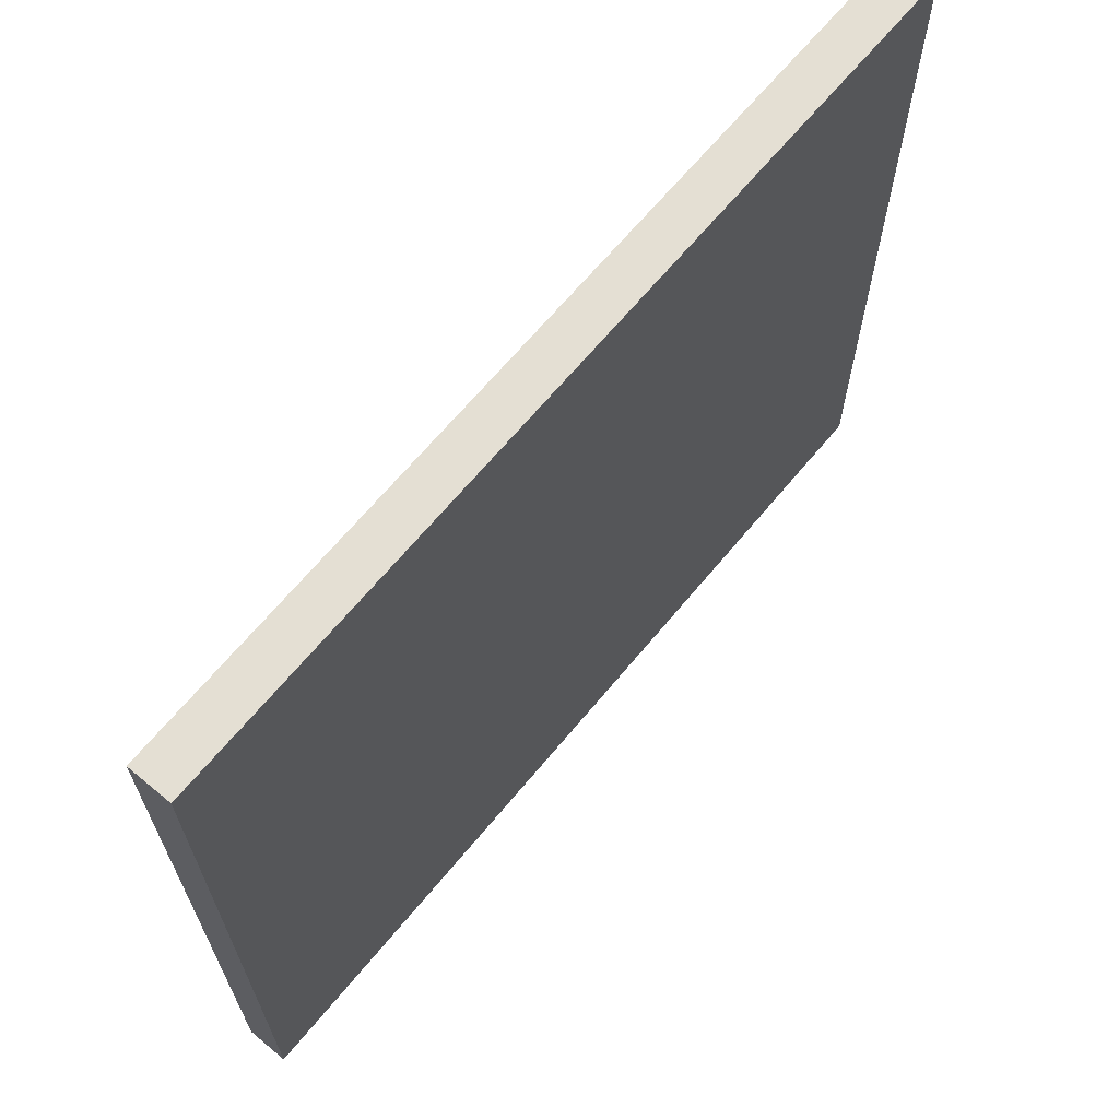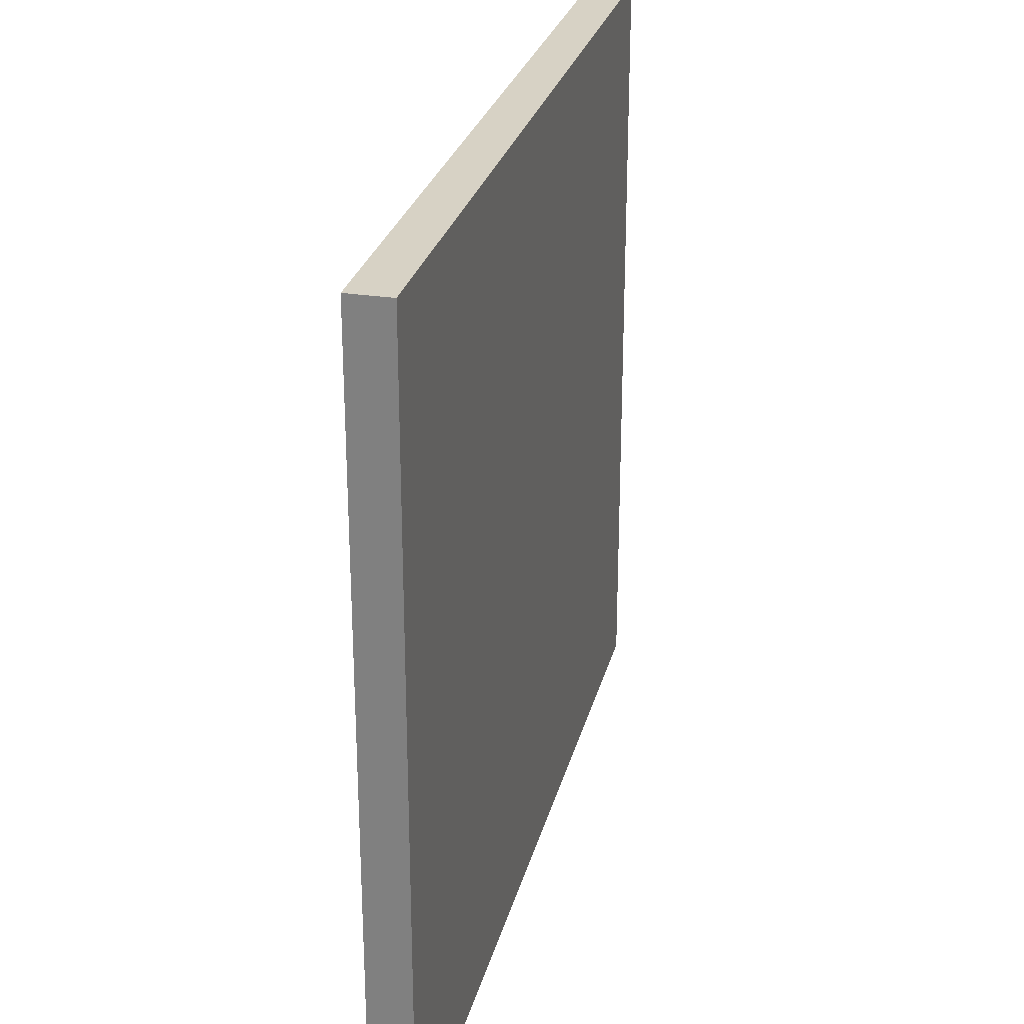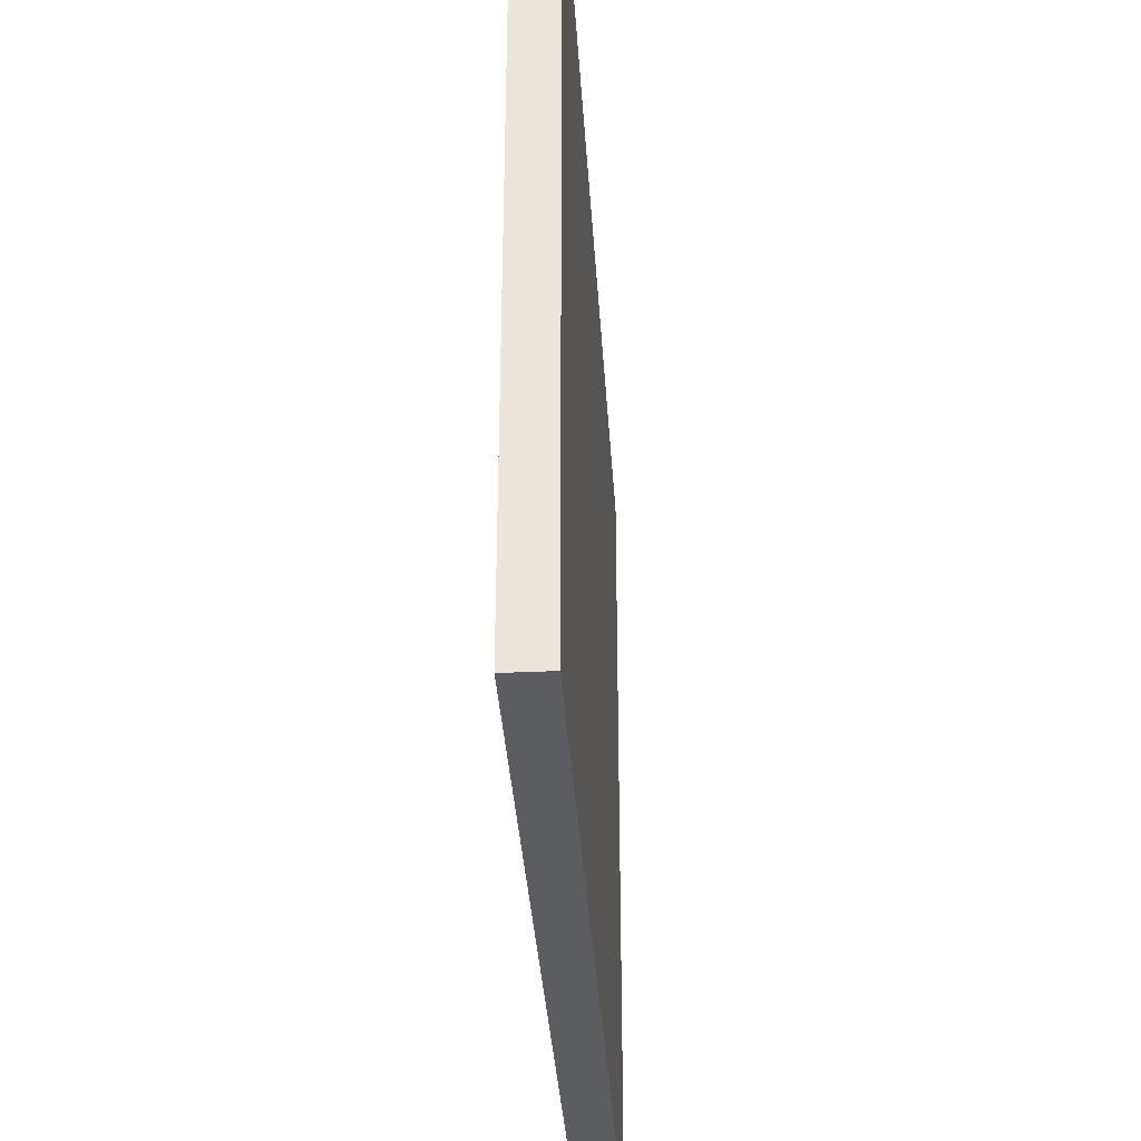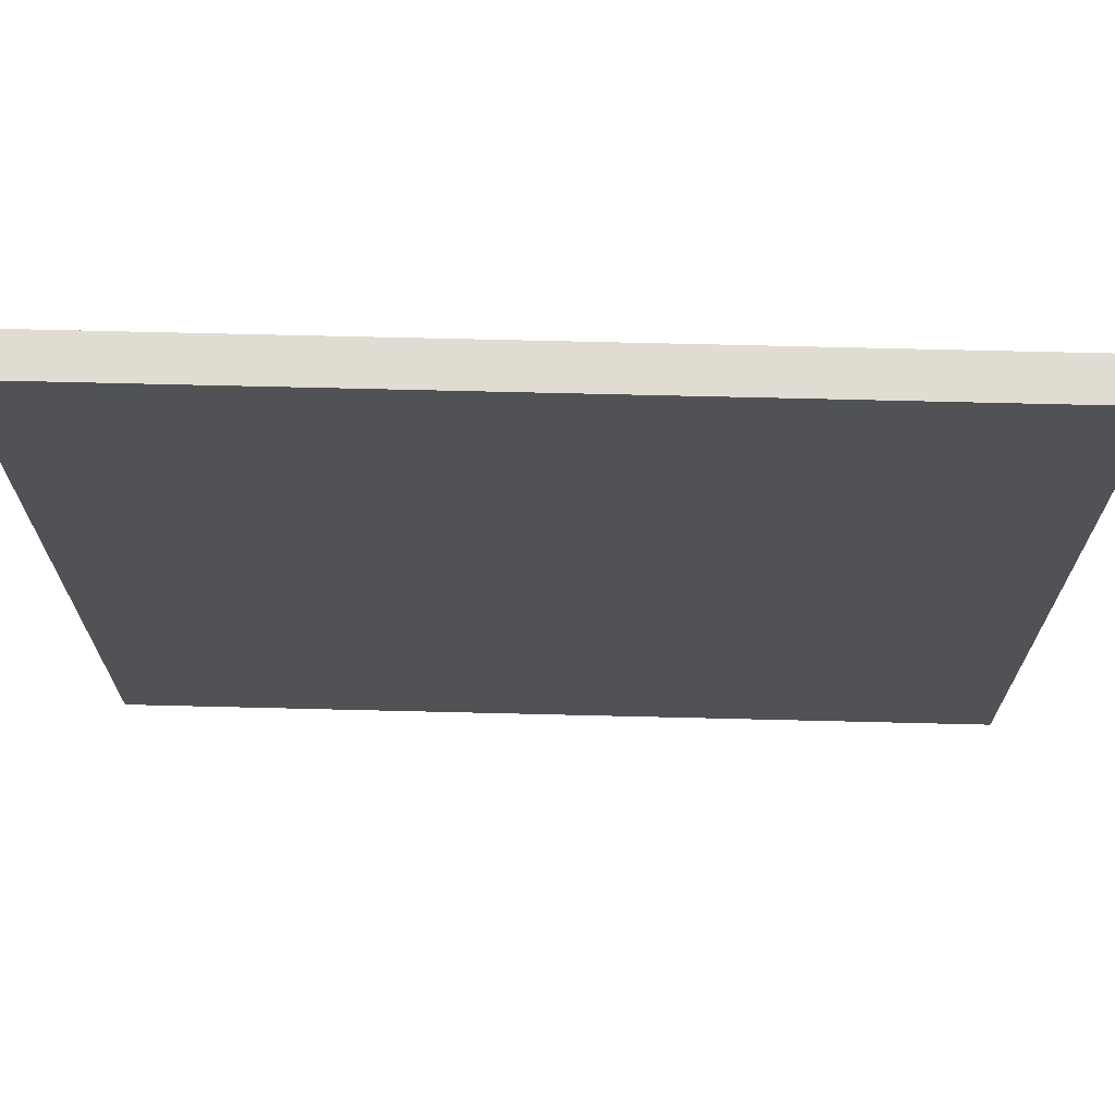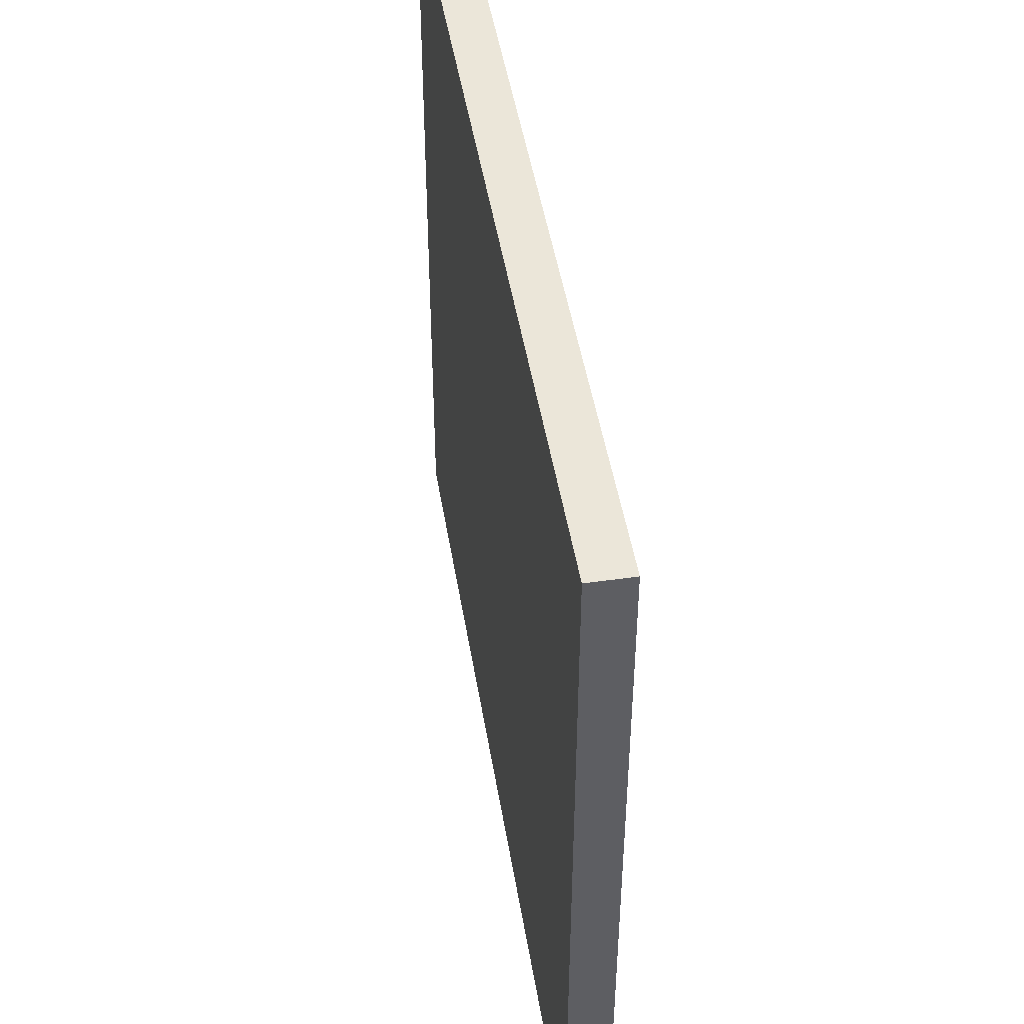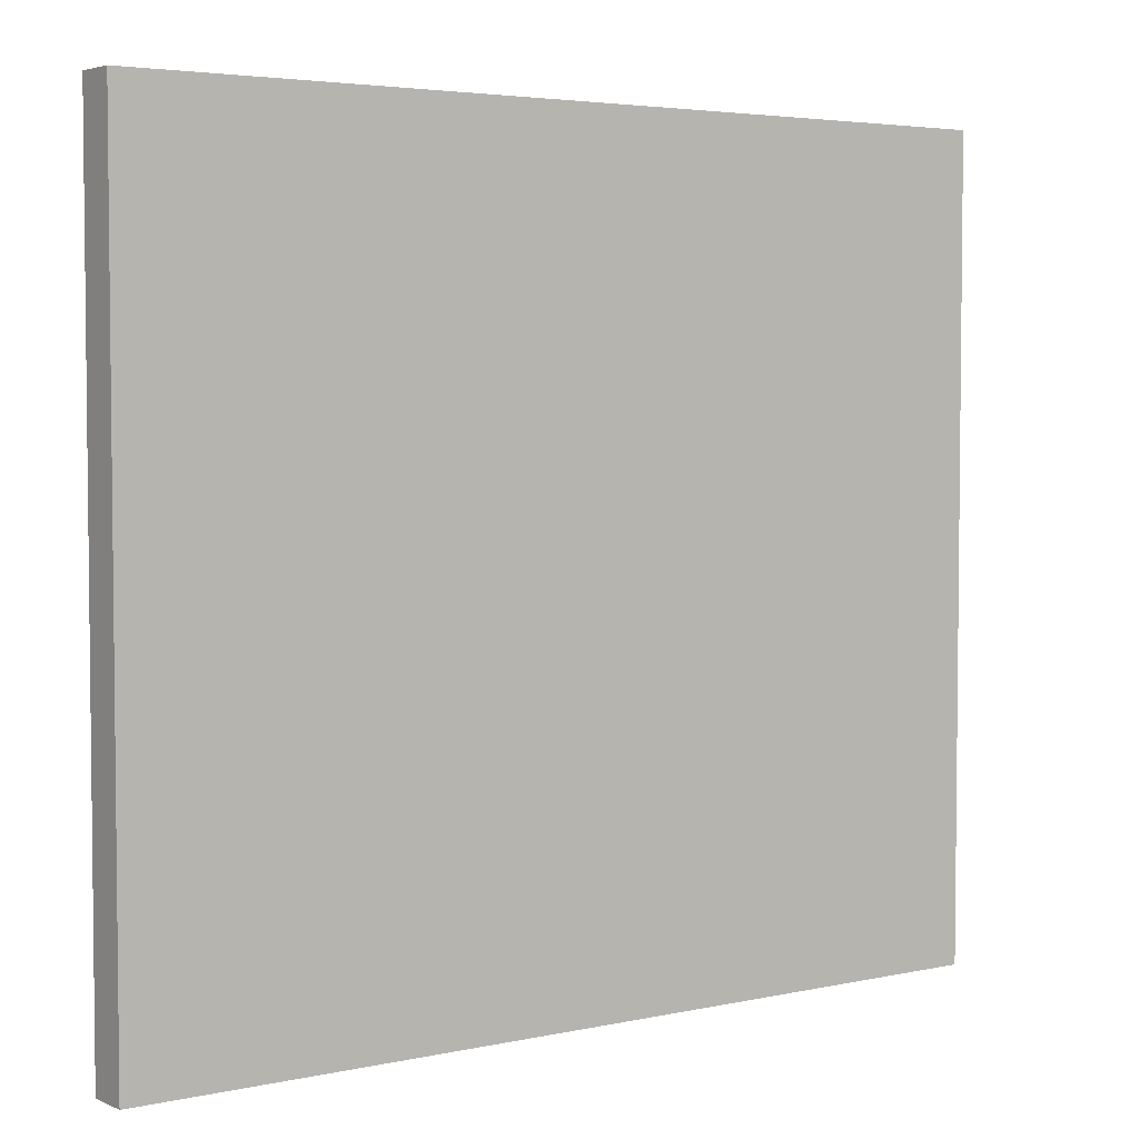
<metadata>
{"format":"obj","ext":"obj","renderer":"f3d","projection":"perspective","resolution":1024,"background":"white","views":[{"elev":66.7,"azim":-50.3,"up":"+Z"},{"elev":27.3,"azim":103.6,"up":"+Z"},{"elev":-35.8,"azim":93.6,"up":"+Z"},{"elev":69.3,"azim":1.4,"up":"+Z"},{"elev":47.1,"azim":-99.2,"up":"+Z"},{"elev":4.0,"azim":144.3,"up":"+Z"}]}
</metadata>
<code>
v 297.5 383.7 -360.1
v 297.5 383.7 -384.7
v 324.8 383.7 -384.7
v 324.8 383.7 -360.1
v 297.5 385 -360.1
v 324.8 385 -360.1
v 324.8 385 -384.7
v 297.5 385 -384.7
f 1 2 3
f 3 4 1
f 5 6 7
f 7 8 5
f 1 4 6
f 6 5 1
f 4 3 7
f 7 6 4
f 3 2 8
f 8 7 3
f 2 1 5
f 5 8 2

</code>
